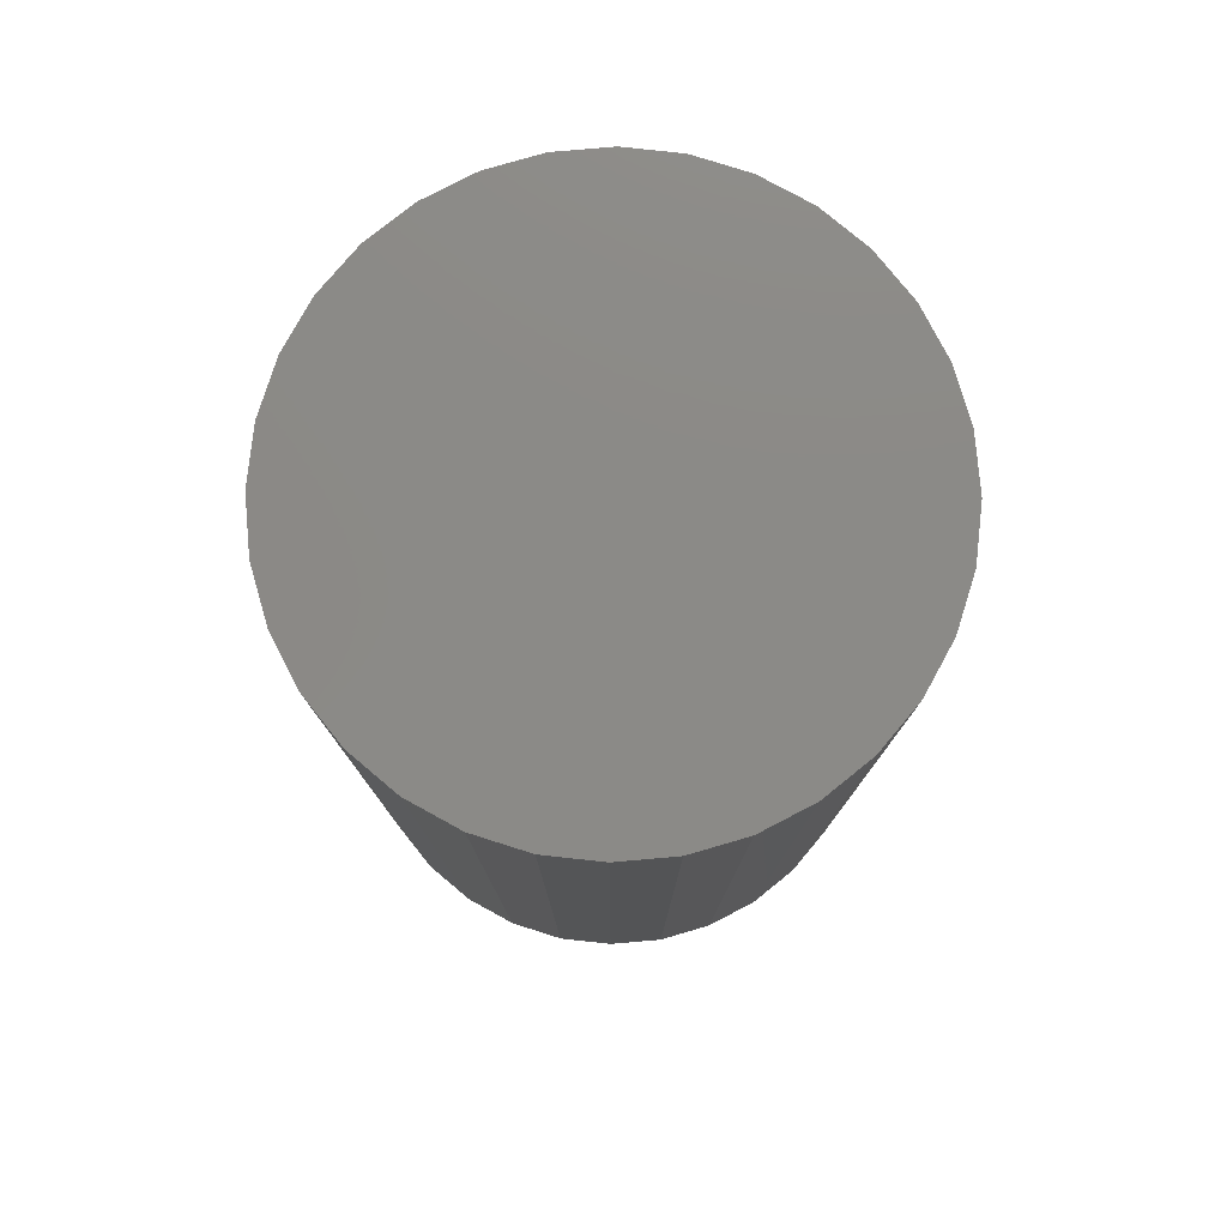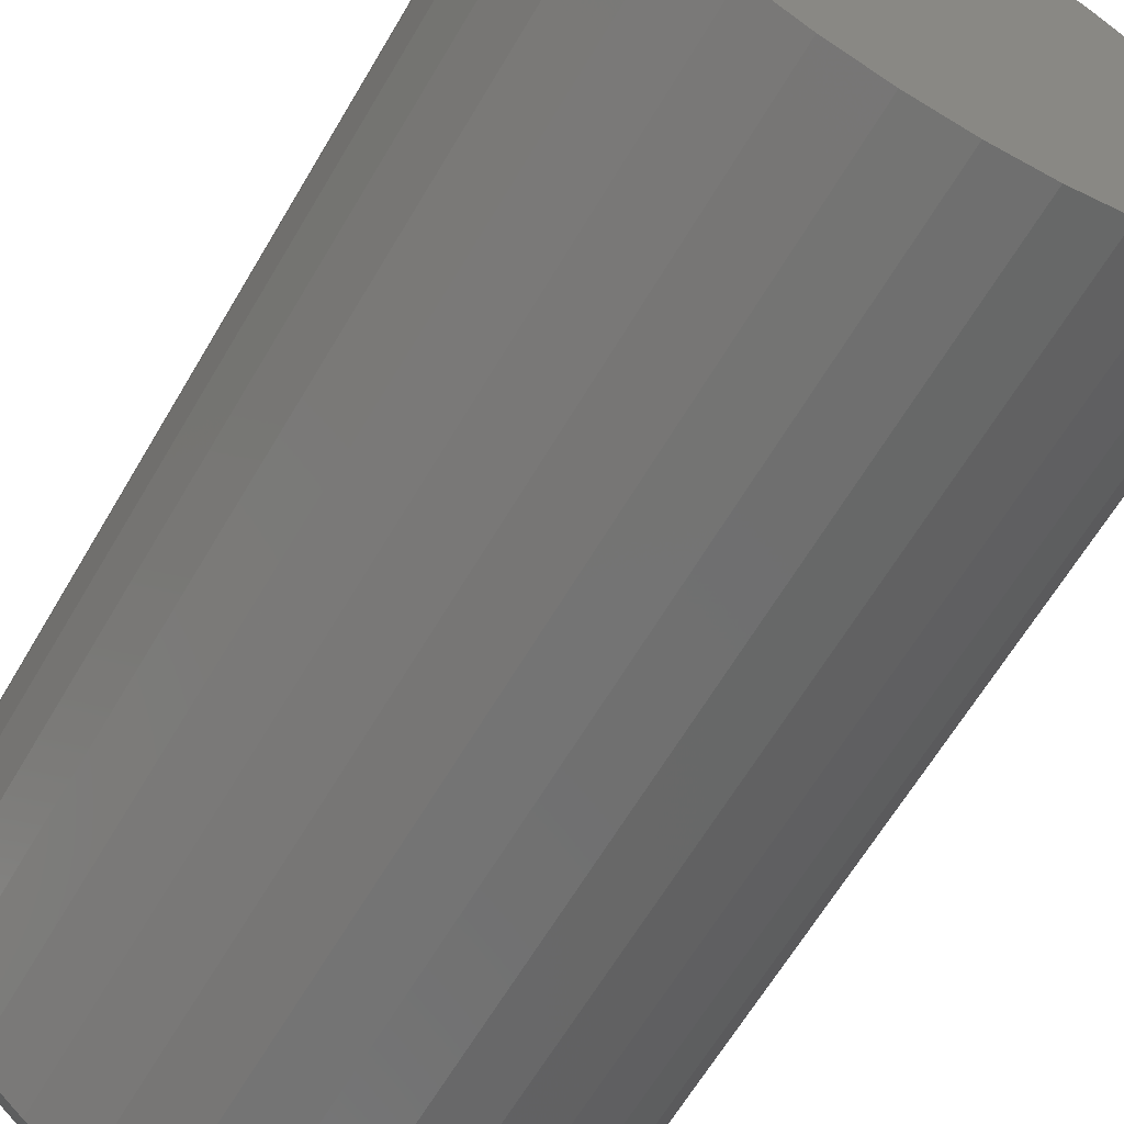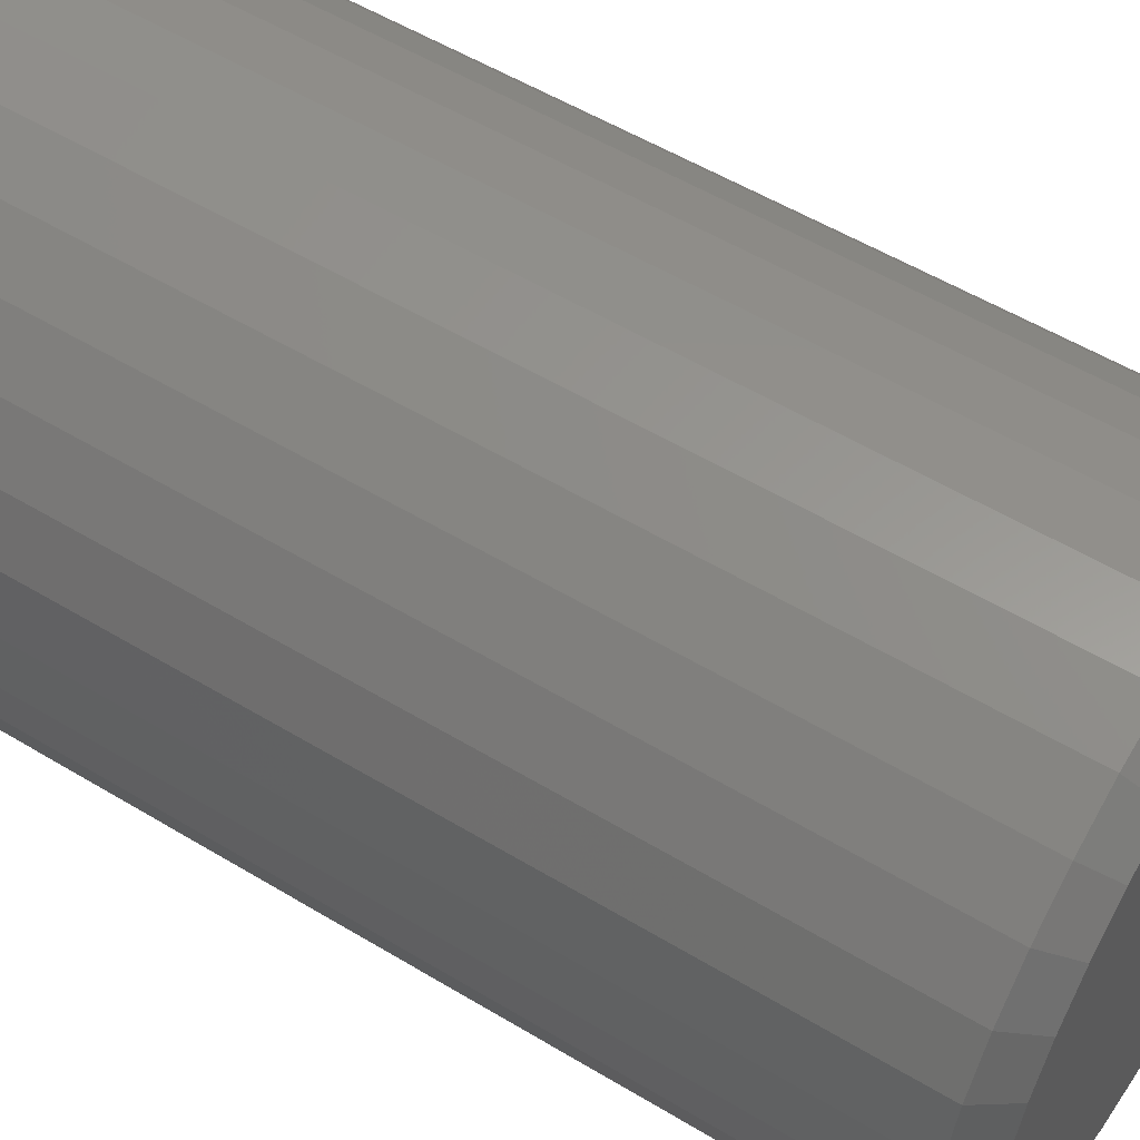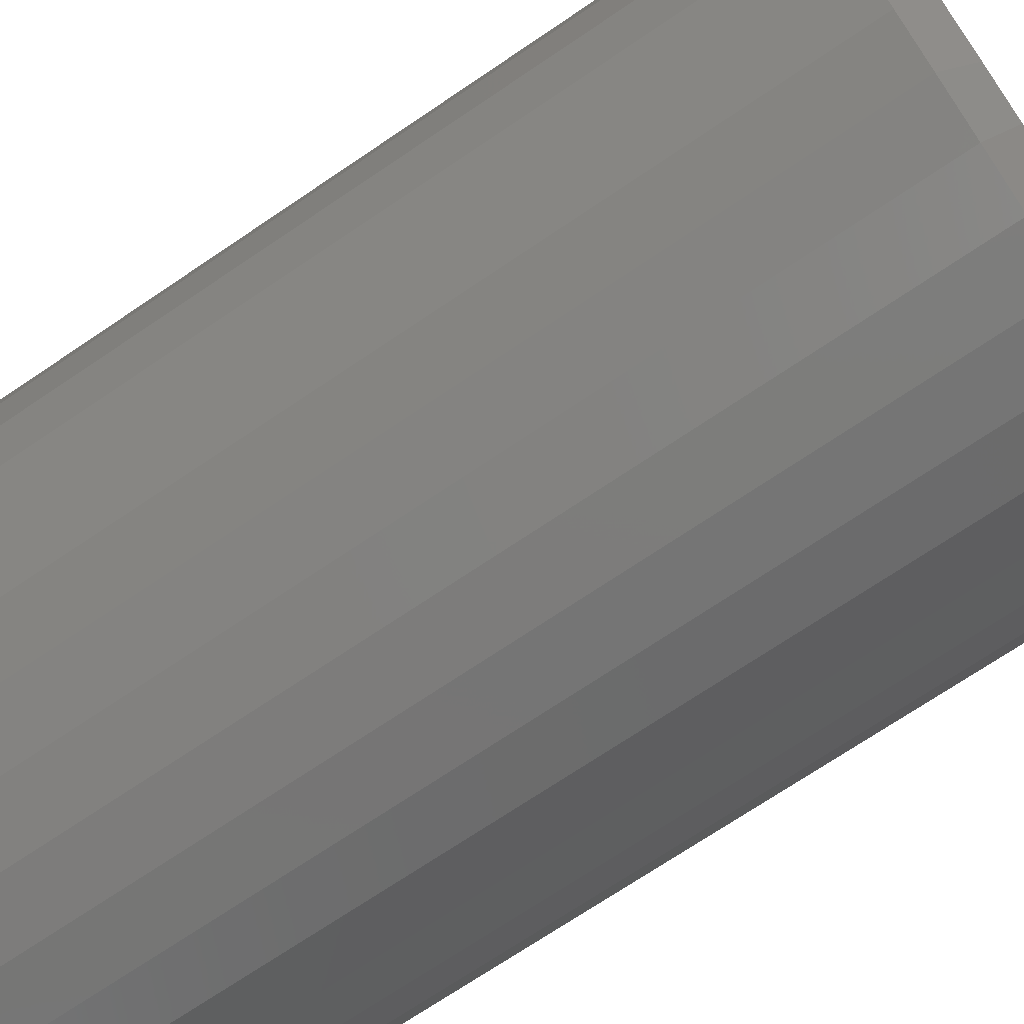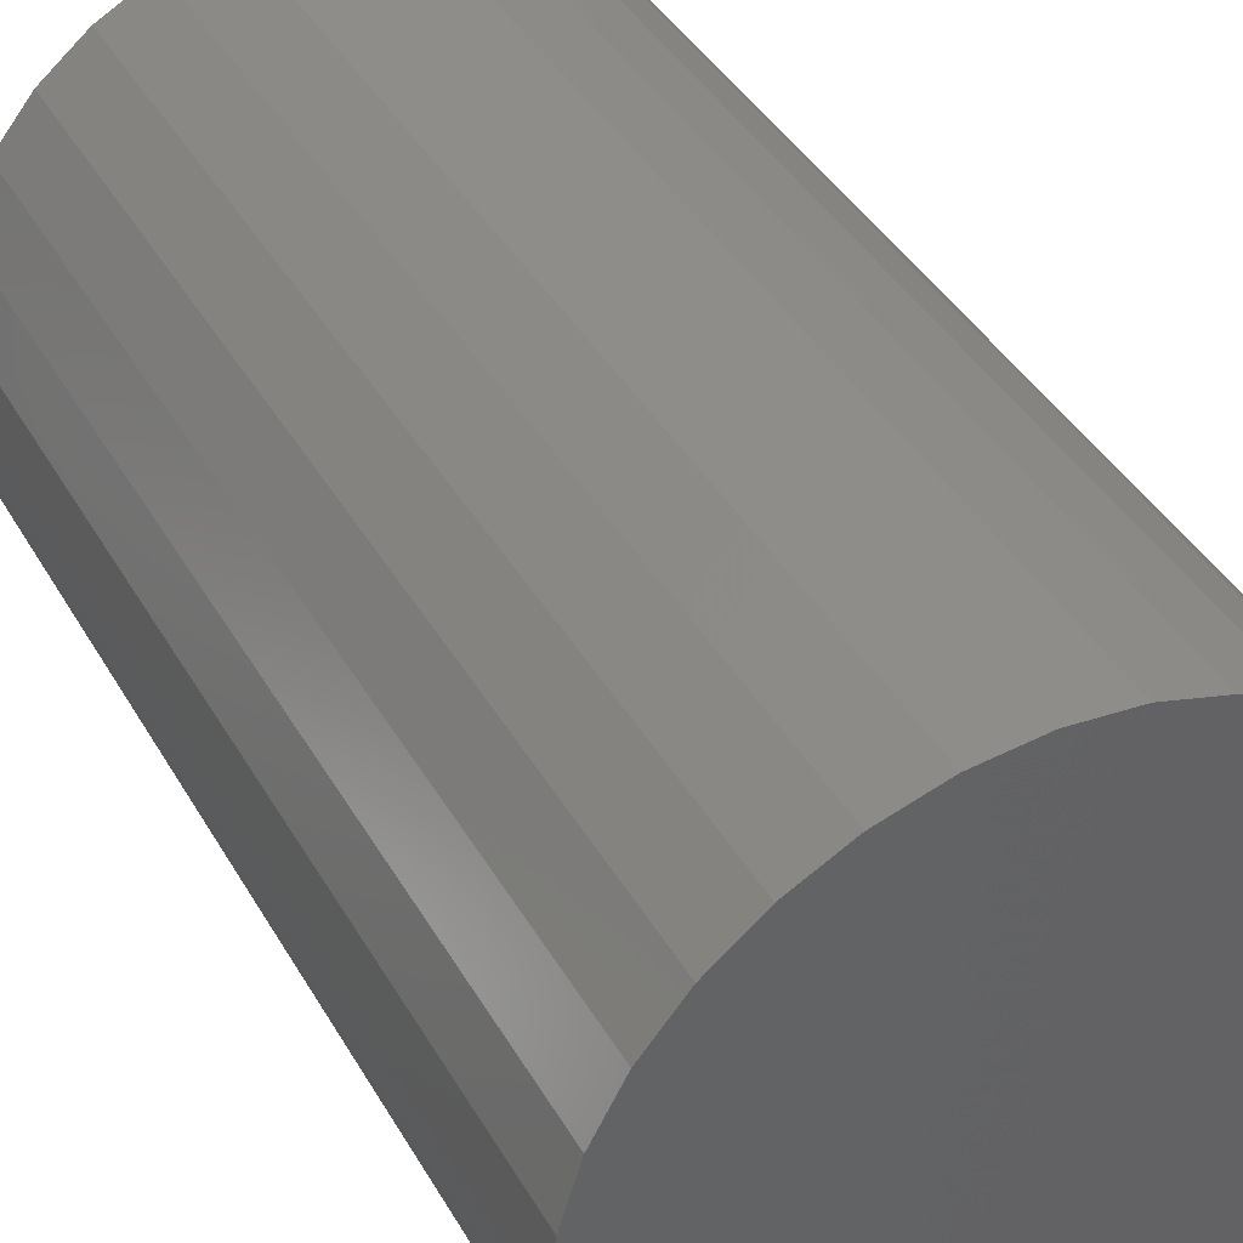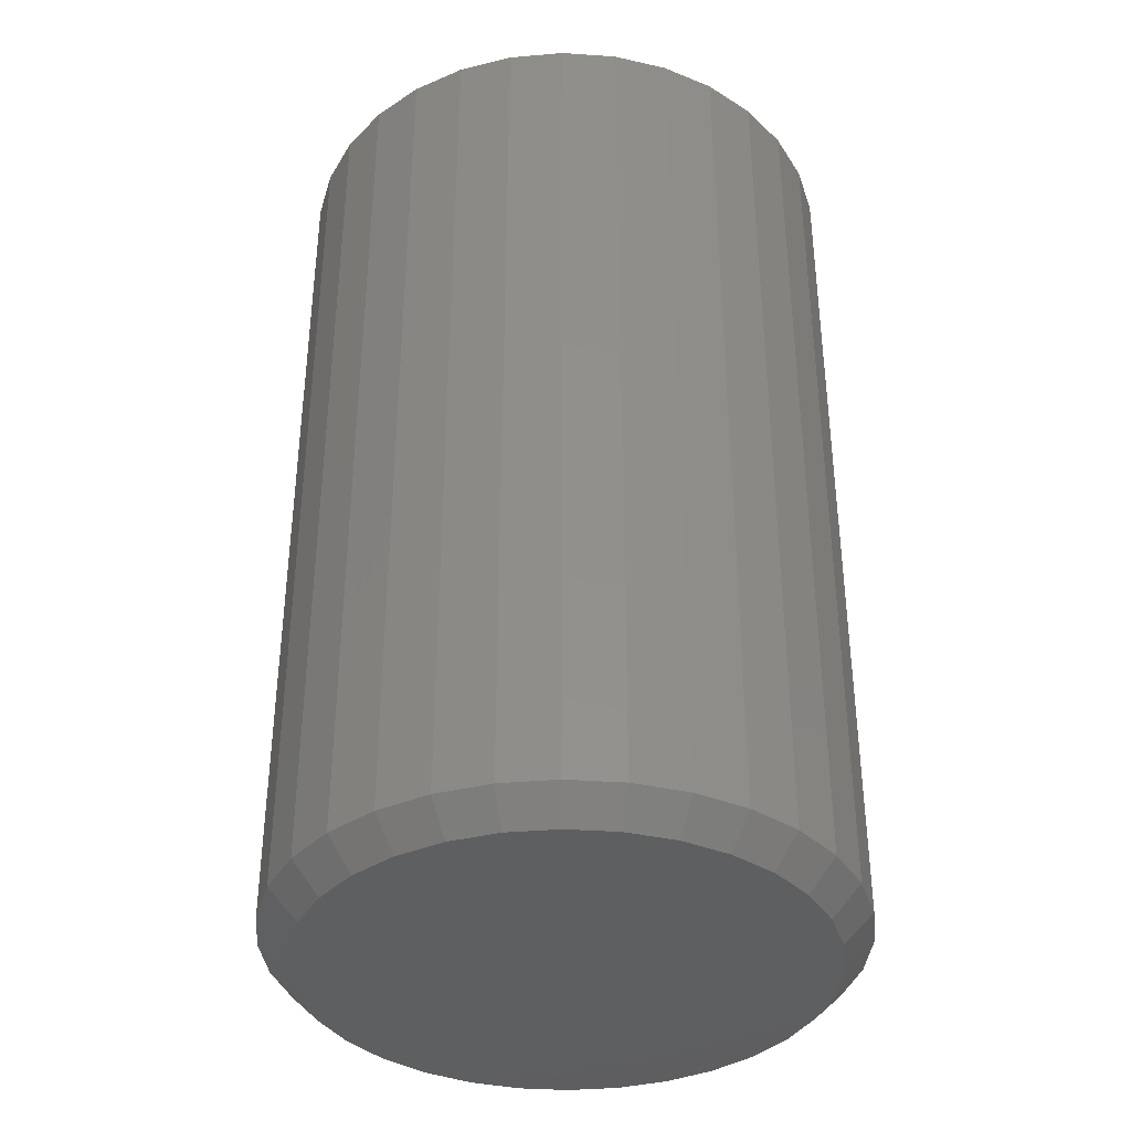
<metadata>
{"format":"stl","ext":"stl","renderer":"f3d","projection":"perspective","resolution":1024,"background":"white","views":[{"elev":78.6,"azim":-145.6,"up":"+Y"},{"elev":-64.2,"azim":149.5,"up":"+Z"},{"elev":54.6,"azim":-57.4,"up":"+Z"},{"elev":-72.1,"azim":-56.0,"up":"+Z"},{"elev":40.5,"azim":152.6,"up":"+Z"},{"elev":-37.2,"azim":56.9,"up":"+Y"}]}
</metadata>
<code>
# stl→obj: 96 verts, 188 faces
v -0.02622 -0.4922 0.1295
v 0.02622 -0.4922 0.1295
v -1.702e-18 -0.4922 0.1321
v -0.05142 -0.4922 0.1218
v 0.05142 -0.4922 0.1218
v 0.05142 -0.4922 -0.1264
v -0.02622 -0.4922 -0.1341
v 0.02622 -0.4922 -0.1341
v -5.107e-17 -0.4922 -0.1367
v 0.07465 -0.4922 0.1094
v -0.07465 -0.4922 0.1094
v 0.09502 -0.4922 0.09271
v -0.09502 -0.4922 0.09271
v 0.1117 -0.4922 0.07235
v -0.1117 -0.4922 0.07235
v 0.1241 -0.4922 0.04912
v -0.1241 -0.4922 0.04912
v 0.1318 -0.4922 0.02391
v -0.1318 -0.4922 0.02391
v 0.1344 -0.4922 -0.002303
v -0.1344 -0.4922 -0.002303
v 0.1318 -0.4922 -0.02852
v -0.1318 -0.4922 -0.02852
v 0.1241 -0.4922 -0.05373
v -0.1241 -0.4922 -0.05373
v 0.1117 -0.4922 -0.07696
v -0.1117 -0.4922 -0.07696
v 0.09502 -0.4922 -0.09732
v -0.09502 -0.4922 -0.09732
v 0.07465 -0.4922 -0.114
v -0.07465 -0.4922 -0.114
v -0.05142 -0.4922 -0.1264
v 0.15 0 -0.002303
v 0.15 -0.4766 -0.002303
v 0.1471 -1.624e-18 -0.03157
v 0.1471 -0.4766 -0.03157
v 0.1386 -3.186e-18 -0.05971
v 0.1386 -0.4766 -0.05971
v 0.1247 -4.626e-18 -0.08564
v 0.1247 -0.4766 -0.08564
v 0.1061 -5.888e-18 -0.1084
v 0.1061 -0.4766 -0.1084
v 0.08334 -6.923e-18 -0.127
v 0.08334 -0.4766 -0.127
v 0.0574 -7.693e-18 -0.1409
v 0.0574 -0.4766 -0.1409
v 0.02926 -8.167e-18 -0.1494
v 0.02926 -0.4766 -0.1494
v -5.027e-17 -8.327e-18 -0.1523
v -5.027e-17 -0.4766 -0.1523
v -0.02926 -8.167e-18 -0.1494
v -0.02926 -0.4766 -0.1494
v -0.0574 -7.693e-18 -0.1409
v -0.0574 -0.4766 -0.1409
v -0.08334 -6.923e-18 -0.127
v -0.08334 -0.4766 -0.127
v -0.1061 -5.888e-18 -0.1084
v -0.1061 -0.4766 -0.1084
v -0.1247 -4.626e-18 -0.08564
v -0.1247 -0.4766 -0.08564
v -0.1386 -3.186e-18 -0.05971
v -0.1386 -0.4766 -0.05971
v -0.1471 -1.624e-18 -0.03157
v -0.1471 -0.4766 -0.03157
v -0.15 1.53e-33 -0.002303
v -0.15 -0.4766 -0.002303
v -0.1471 1.624e-18 0.02696
v -0.1471 -0.4766 0.02696
v -0.1386 3.186e-18 0.0551
v -0.1386 -0.4766 0.0551
v -0.1247 4.626e-18 0.08103
v -0.1247 -0.4766 0.08103
v -0.1061 5.888e-18 0.1038
v -0.1061 -0.4766 0.1038
v -0.08334 6.923e-18 0.1224
v -0.08334 -0.4766 0.1224
v -0.0574 7.693e-18 0.1363
v -0.0574 -0.4766 0.1363
v -0.02926 8.167e-18 0.1448
v -0.02926 -0.4766 0.1448
v 4.834e-18 8.327e-18 0.1477
v 4.834e-18 -0.4766 0.1477
v 0.02926 8.167e-18 0.1448
v 0.02926 -0.4766 0.1448
v 0.0574 7.693e-18 0.1363
v 0.0574 -0.4766 0.1363
v 0.08334 6.923e-18 0.1224
v 0.08334 -0.4766 0.1224
v 0.1061 5.888e-18 0.1038
v 0.1061 -0.4766 0.1038
v 0.1247 4.626e-18 0.08103
v 0.1247 -0.4766 0.08103
v 0.1386 3.186e-18 0.0551
v 0.1386 -0.4766 0.0551
v 0.1471 1.624e-18 0.02696
v 0.1471 -0.4766 0.02696
f 1 2 3
f 2 1 4
f 2 4 5
f 6 7 8
f 8 7 9
f 5 4 10
f 10 4 11
f 10 11 12
f 12 11 13
f 12 13 14
f 14 13 15
f 14 15 16
f 16 15 17
f 16 17 18
f 18 17 19
f 18 19 20
f 20 19 21
f 20 21 22
f 22 21 23
f 22 23 24
f 24 23 25
f 24 25 26
f 26 25 27
f 26 27 28
f 28 27 29
f 28 29 30
f 30 29 31
f 30 31 6
f 6 31 32
f 6 32 7
f 33 34 35
f 35 34 36
f 35 36 37
f 37 36 38
f 37 38 39
f 39 38 40
f 39 40 41
f 41 40 42
f 41 42 43
f 43 42 44
f 43 44 45
f 45 44 46
f 45 46 47
f 47 46 48
f 47 48 49
f 49 48 50
f 49 50 51
f 51 50 52
f 51 52 53
f 53 52 54
f 53 54 55
f 55 54 56
f 55 56 57
f 57 56 58
f 57 58 59
f 59 58 60
f 59 60 61
f 61 60 62
f 61 62 63
f 63 62 64
f 63 64 65
f 65 64 66
f 65 66 67
f 67 66 68
f 67 68 69
f 69 68 70
f 69 70 71
f 71 70 72
f 71 72 73
f 73 72 74
f 73 74 75
f 75 74 76
f 75 76 77
f 77 76 78
f 77 78 79
f 79 78 80
f 79 80 81
f 81 80 82
f 81 82 83
f 83 82 84
f 83 84 85
f 85 84 86
f 85 86 87
f 87 86 88
f 87 88 89
f 89 88 90
f 89 90 91
f 91 90 92
f 91 92 93
f 93 92 94
f 93 94 95
f 95 94 96
f 95 96 33
f 33 96 34
f 3 2 82
f 82 80 3
f 72 13 74
f 74 13 11
f 74 11 76
f 13 72 15
f 15 72 70
f 15 70 17
f 17 70 68
f 17 68 19
f 19 68 66
f 19 66 21
f 14 90 12
f 12 90 88
f 12 88 10
f 90 14 92
f 92 14 16
f 92 16 94
f 94 16 18
f 94 18 96
f 96 18 20
f 96 20 34
f 82 2 84
f 84 2 5
f 84 5 86
f 86 5 10
f 86 10 88
f 3 80 1
f 1 80 78
f 1 78 4
f 4 78 76
f 4 76 11
f 9 7 50
f 50 48 9
f 40 28 42
f 42 28 30
f 42 30 44
f 28 40 26
f 26 40 38
f 26 38 24
f 24 38 36
f 24 36 22
f 22 36 34
f 22 34 20
f 27 58 29
f 29 58 56
f 29 56 31
f 58 27 60
f 60 27 25
f 60 25 62
f 62 25 23
f 62 23 64
f 64 23 21
f 64 21 66
f 50 7 52
f 52 7 32
f 52 32 54
f 54 32 31
f 54 31 56
f 9 48 8
f 8 48 46
f 8 46 6
f 6 46 44
f 6 44 30
f 81 83 79
f 77 79 83
f 85 77 83
f 47 51 45
f 49 51 47
f 51 53 45
f 45 53 55
f 45 55 43
f 43 55 57
f 43 57 41
f 41 57 59
f 41 59 39
f 39 59 61
f 39 61 37
f 37 61 63
f 37 63 35
f 35 63 65
f 35 65 33
f 33 65 67
f 33 67 95
f 95 67 69
f 95 69 93
f 93 69 71
f 93 71 91
f 91 71 73
f 91 73 89
f 89 73 75
f 89 75 87
f 87 75 77
f 87 77 85

</code>
